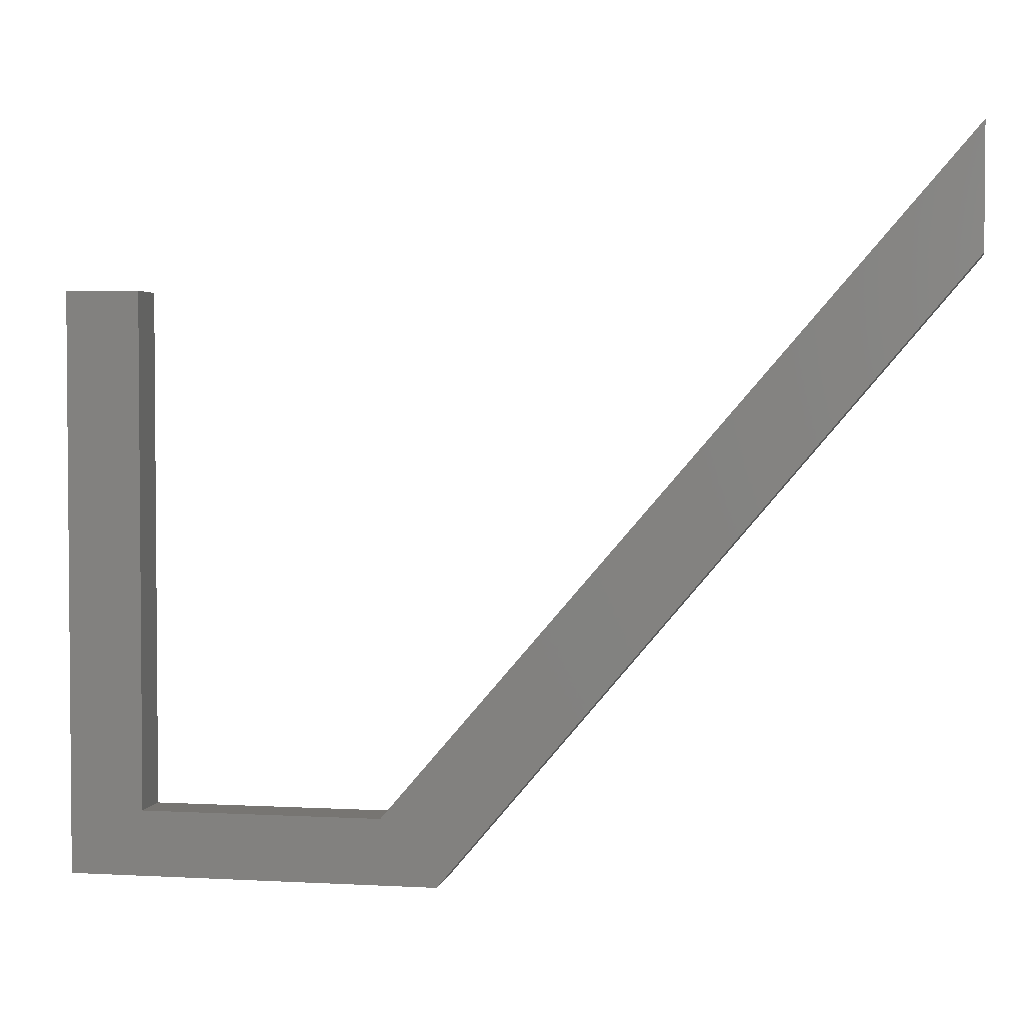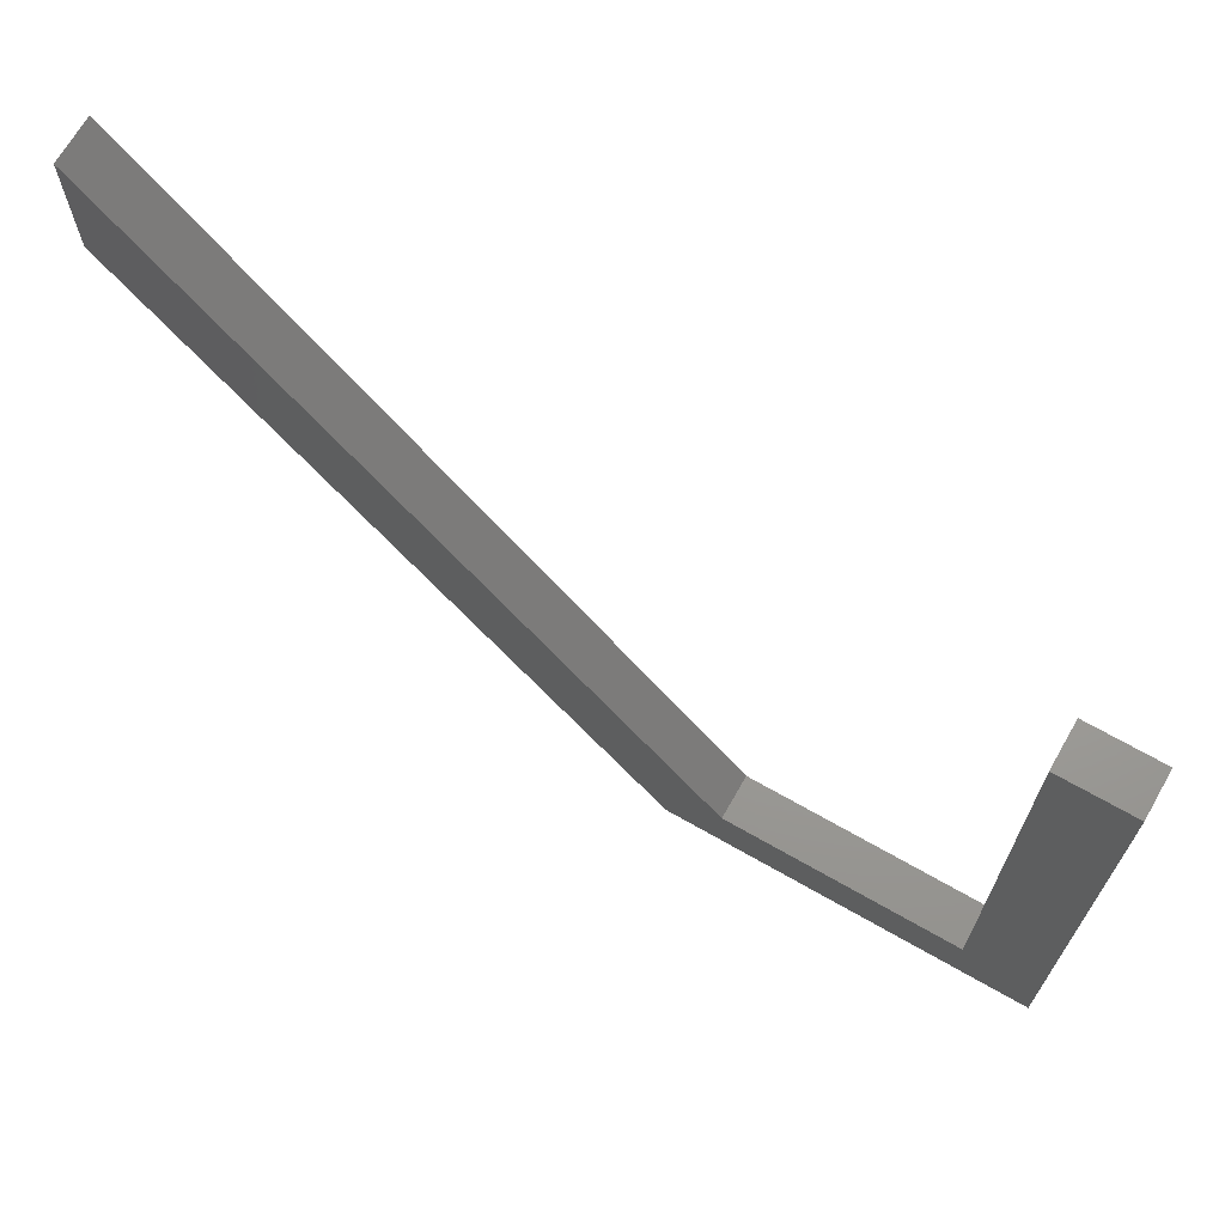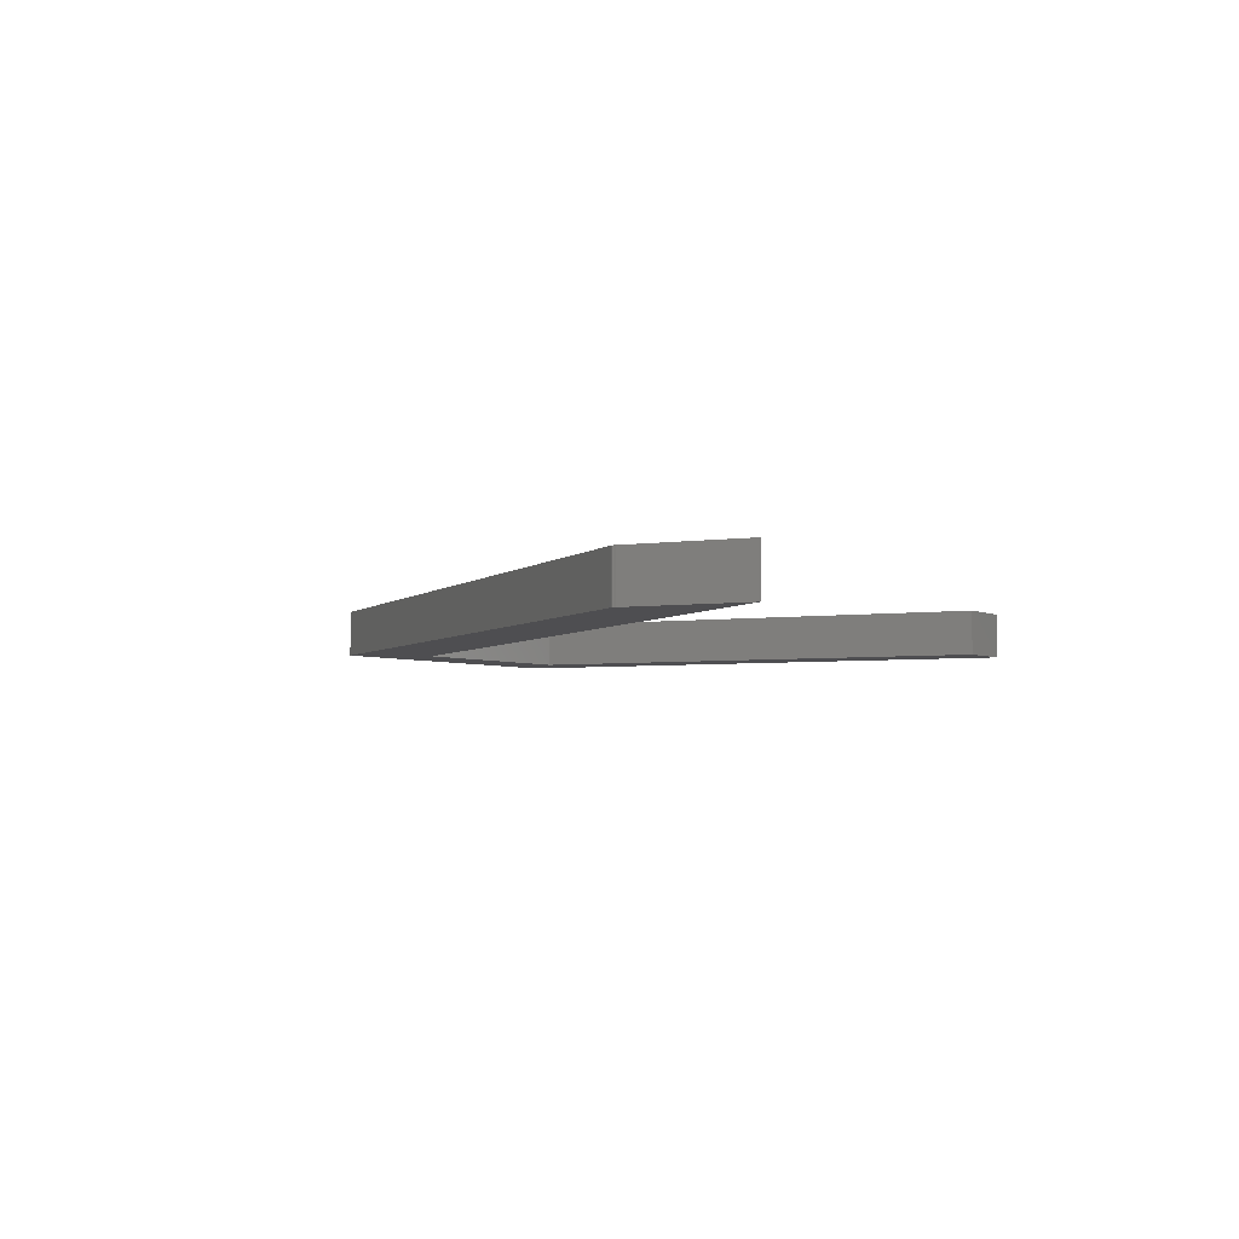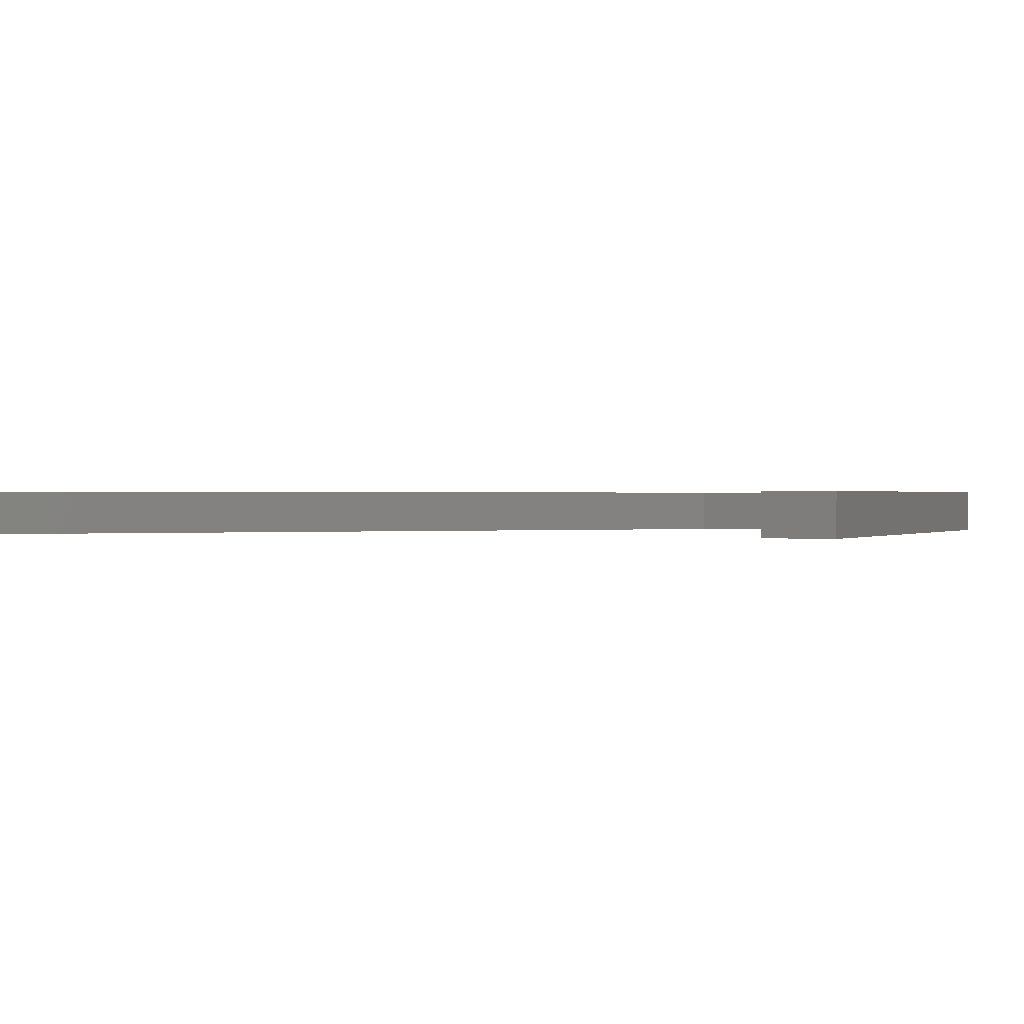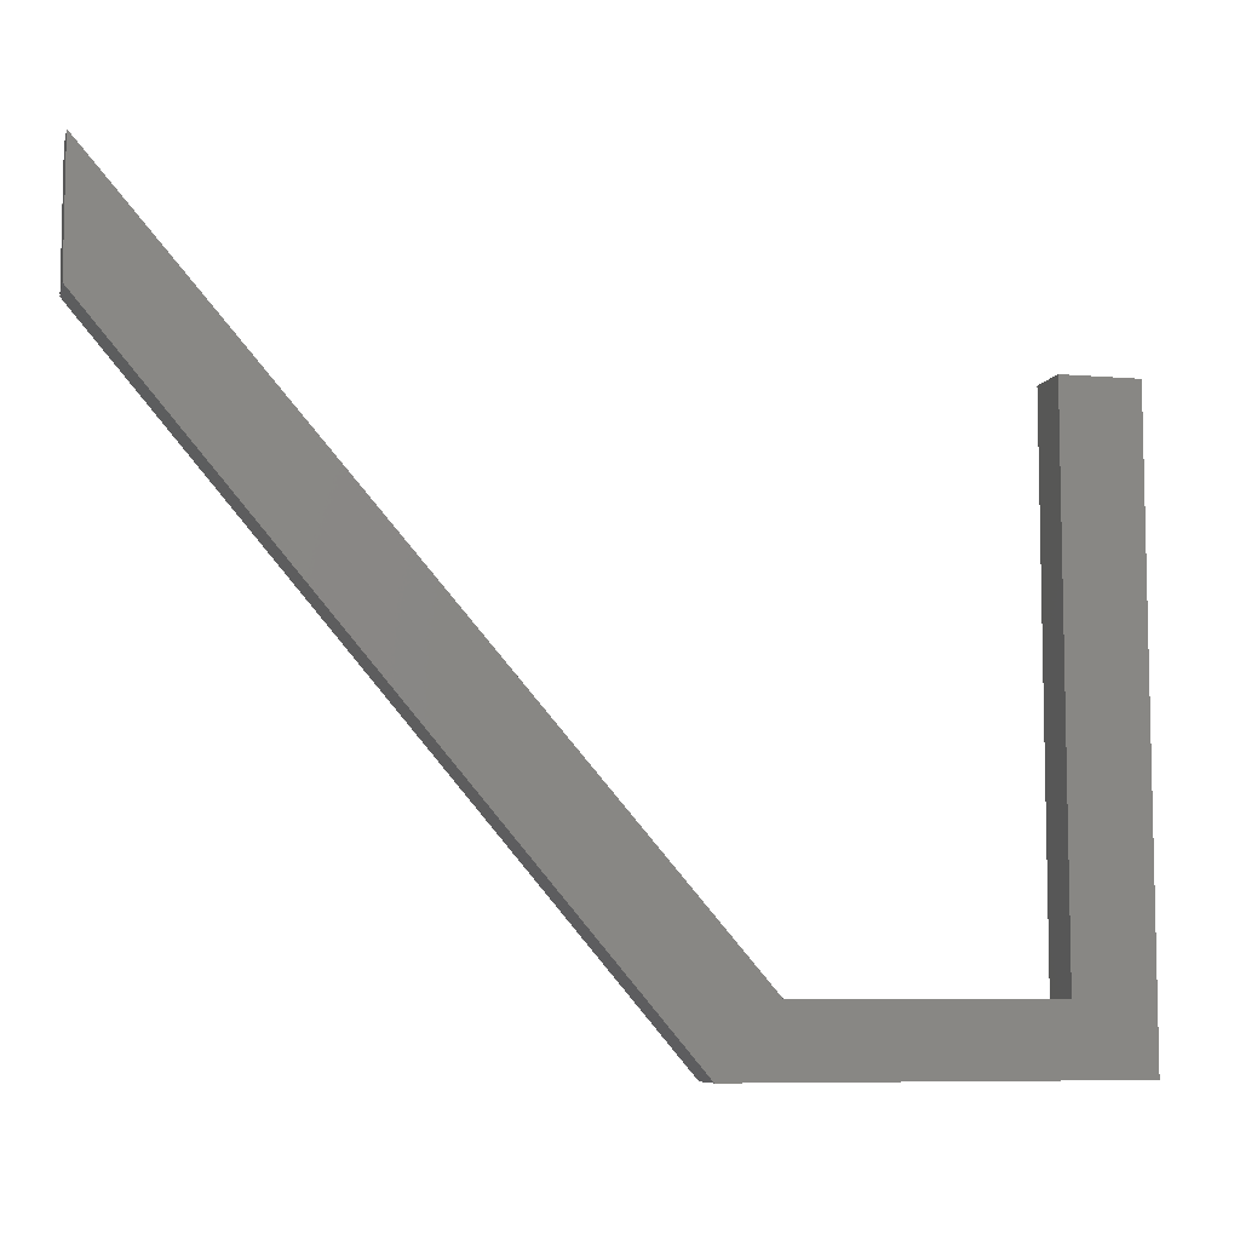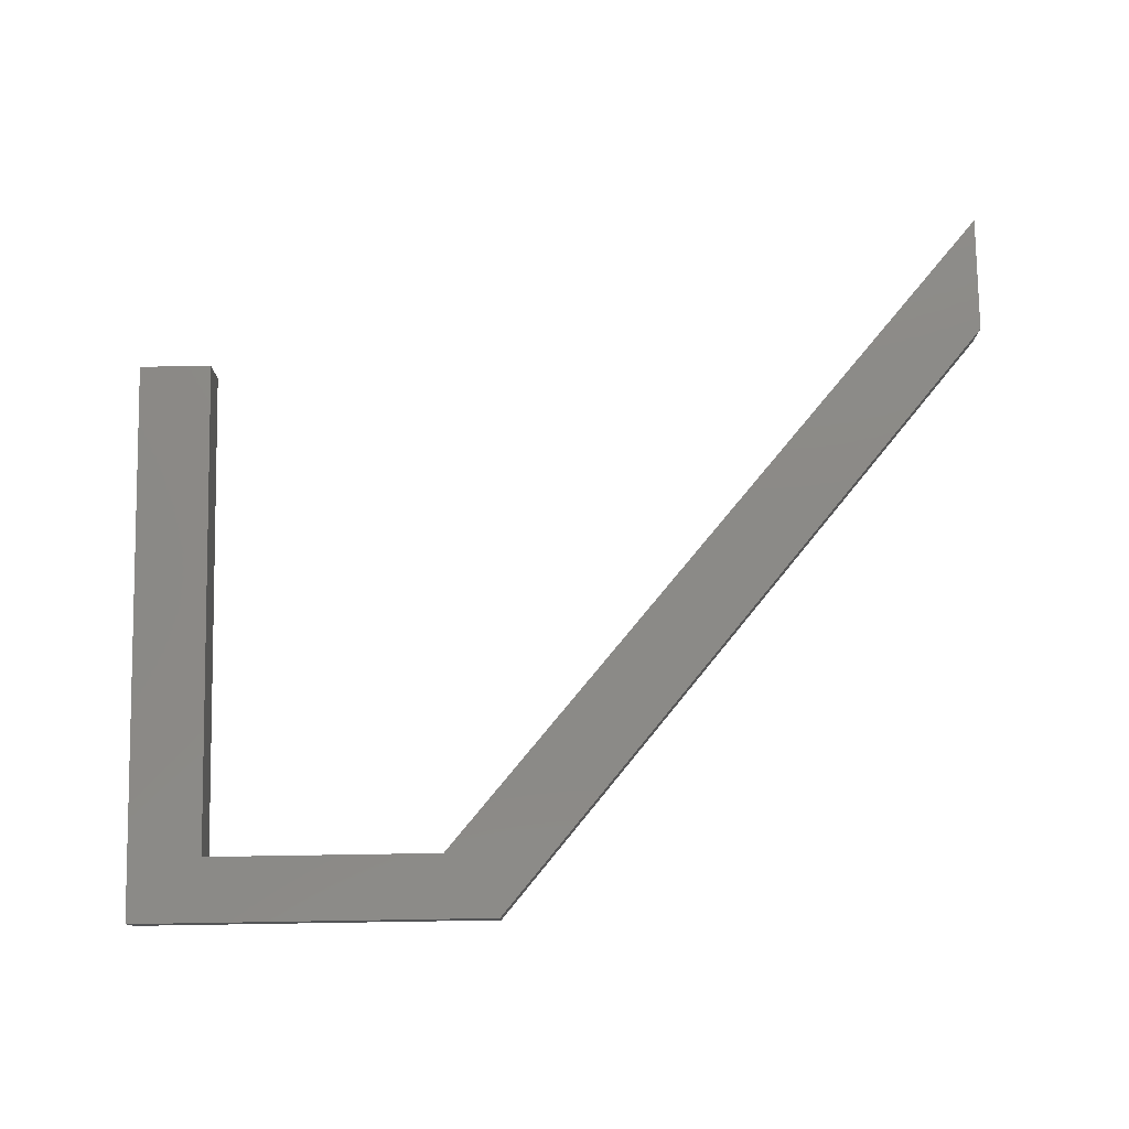
<metadata>
{"format":"stl","ext":"stl","renderer":"f3d","projection":"perspective","resolution":1024,"background":"white","views":[{"elev":2.9,"azim":-169.1,"up":"+Z"},{"elev":68.9,"azim":29.8,"up":"+Z"},{"elev":-3.6,"azim":-60.7,"up":"+Y"},{"elev":0.4,"azim":25.4,"up":"+Y"},{"elev":-7.7,"azim":-13.7,"up":"+Z"},{"elev":78.1,"azim":179.1,"up":"+Y"}]}
</metadata>
<code>
# stl→obj: 26 verts, 48 faces
v -0.5294 -0.04688 0.6238
v -0.5294 -1.381e-17 0.6238
v -0.006579 -0.04688 0.005921
v -0.006579 -2.436e-17 0.005921
v -0.5312 -0.04688 0.75
v -0.5312 0 0.75
v -0.5312 -0.04688 0.6288
v -0.5312 -1.345e-17 0.6288
v 0.05066 -0.04688 0.0727
v -0.5311 -0.04688 0.6275
v -0.5312 -0.04688 0.626
v -0.5302 -0.04688 0.6249
v 0.2987 -0.04688 0.005921
v 0.2987 -0.04688 0.0727
v 0.375 -0.04688 0.5974
v 0.2987 -0.04688 0.5974
v 0.375 -0.04688 0.005921
v 0.05066 -1.059e-17 0.0727
v 0.2987 1.695e-17 0.0727
v 0.2987 9.532e-18 0.005921
v -0.5302 -1.377e-17 0.6249
v -0.5312 -1.377e-17 0.626
v -0.5311 -1.359e-17 0.6275
v 0.375 1.8e-17 0.005921
v 0.2987 7.52e-17 0.5974
v 0.375 8.367e-17 0.5974
f 1 2 3
f 3 2 4
f 5 6 7
f 7 6 8
f 9 5 7
f 9 7 10
f 9 10 11
f 9 11 12
f 9 12 1
f 9 1 3
f 9 3 13
f 9 13 14
f 15 16 17
f 17 16 14
f 17 14 13
f 18 19 20
f 18 20 4
f 18 4 2
f 18 2 21
f 18 21 22
f 18 22 23
f 18 23 8
f 18 8 6
f 20 19 24
f 24 19 25
f 24 25 26
f 2 1 21
f 21 1 12
f 21 12 22
f 22 12 11
f 22 11 23
f 23 11 10
f 23 10 8
f 8 10 7
f 9 18 5
f 5 18 6
f 14 19 9
f 9 19 18
f 16 25 14
f 14 25 19
f 15 26 16
f 16 26 25
f 17 24 15
f 15 24 26
f 13 20 17
f 17 20 24
f 3 4 13
f 13 4 20

</code>
